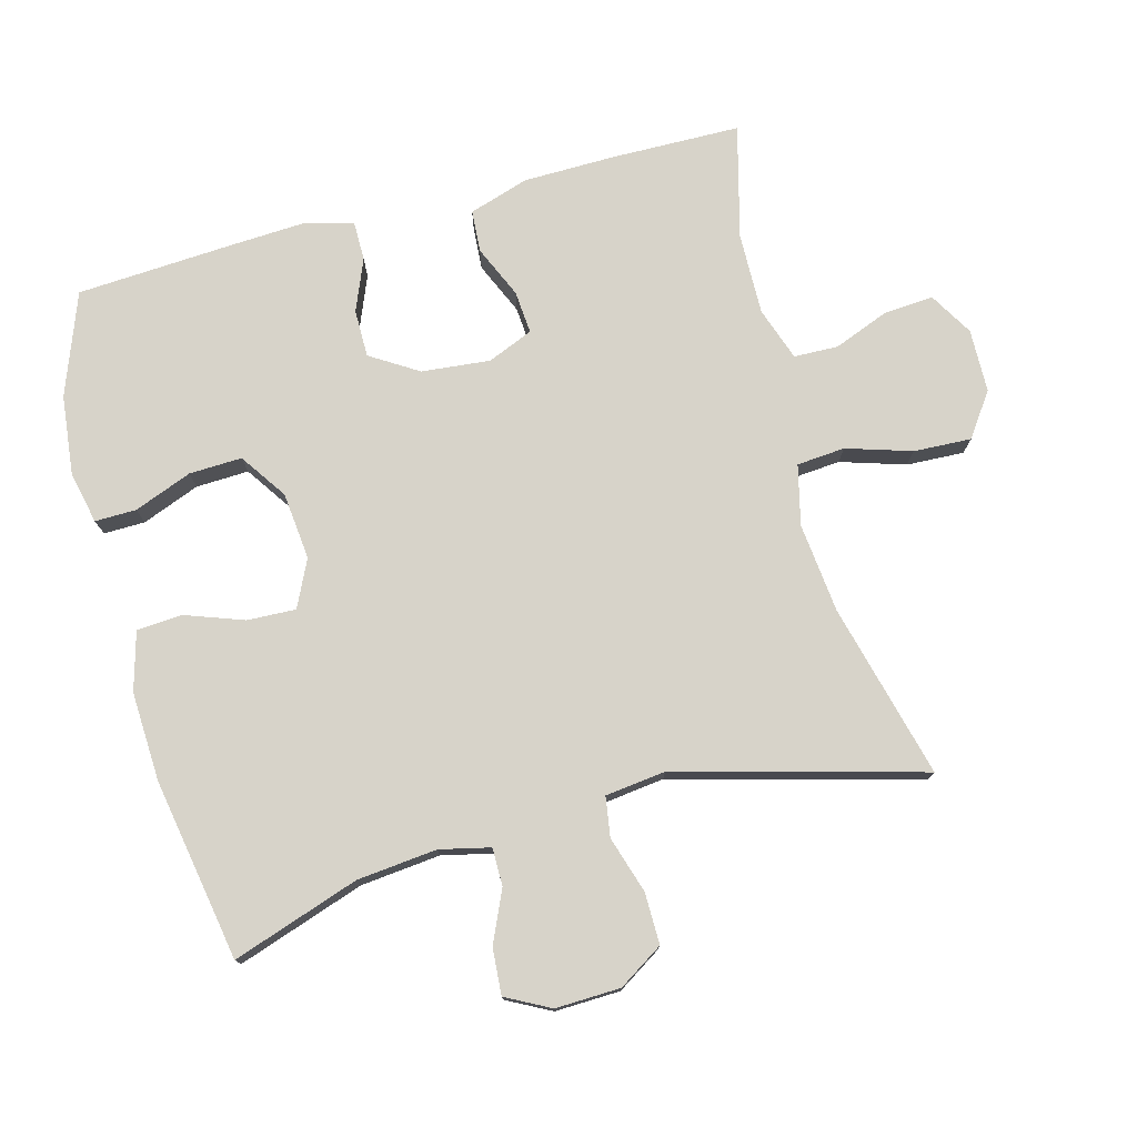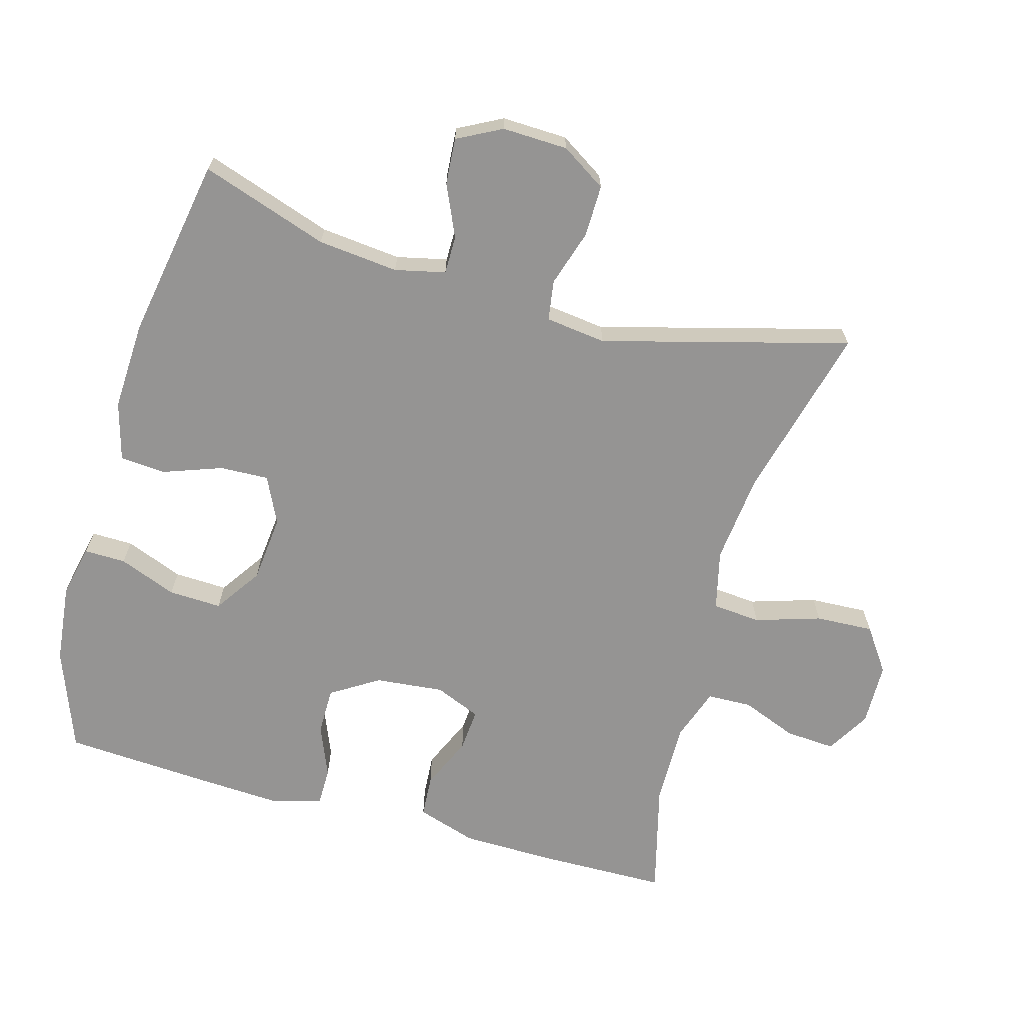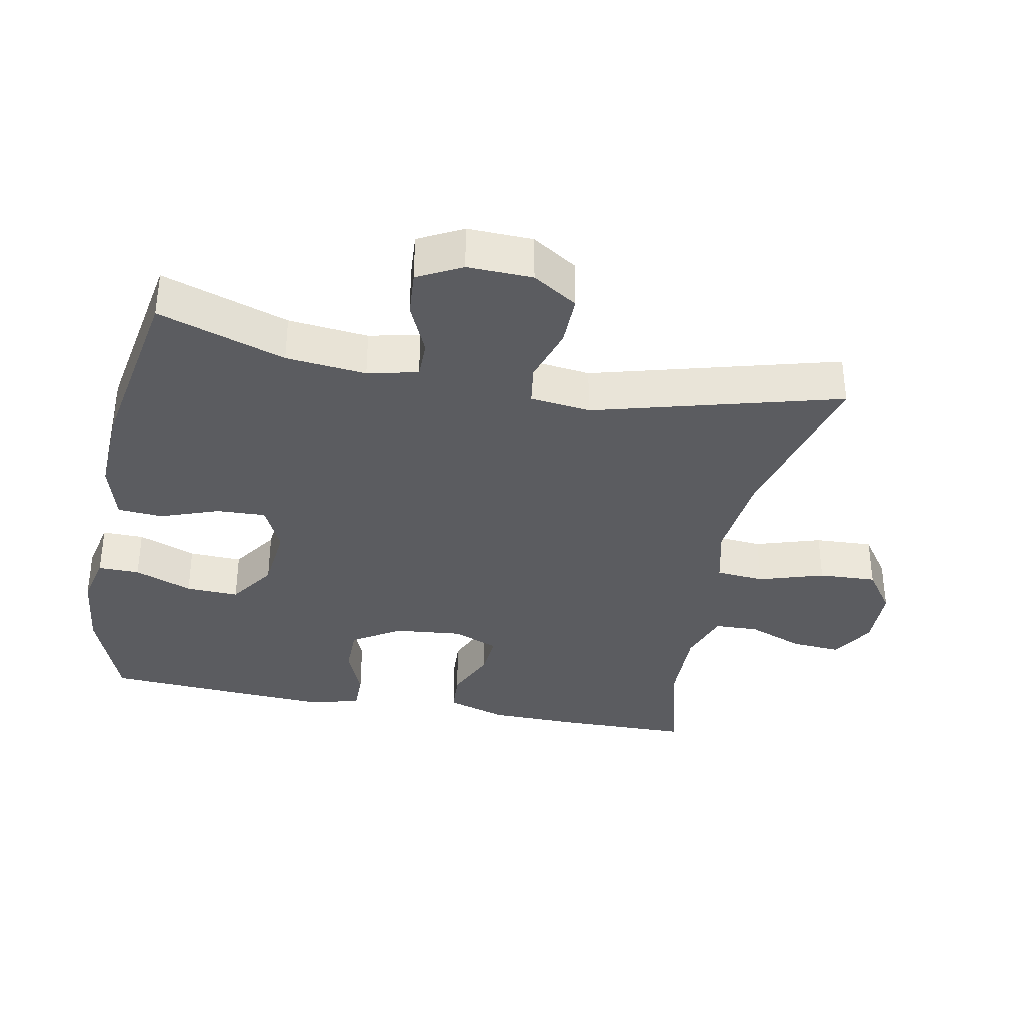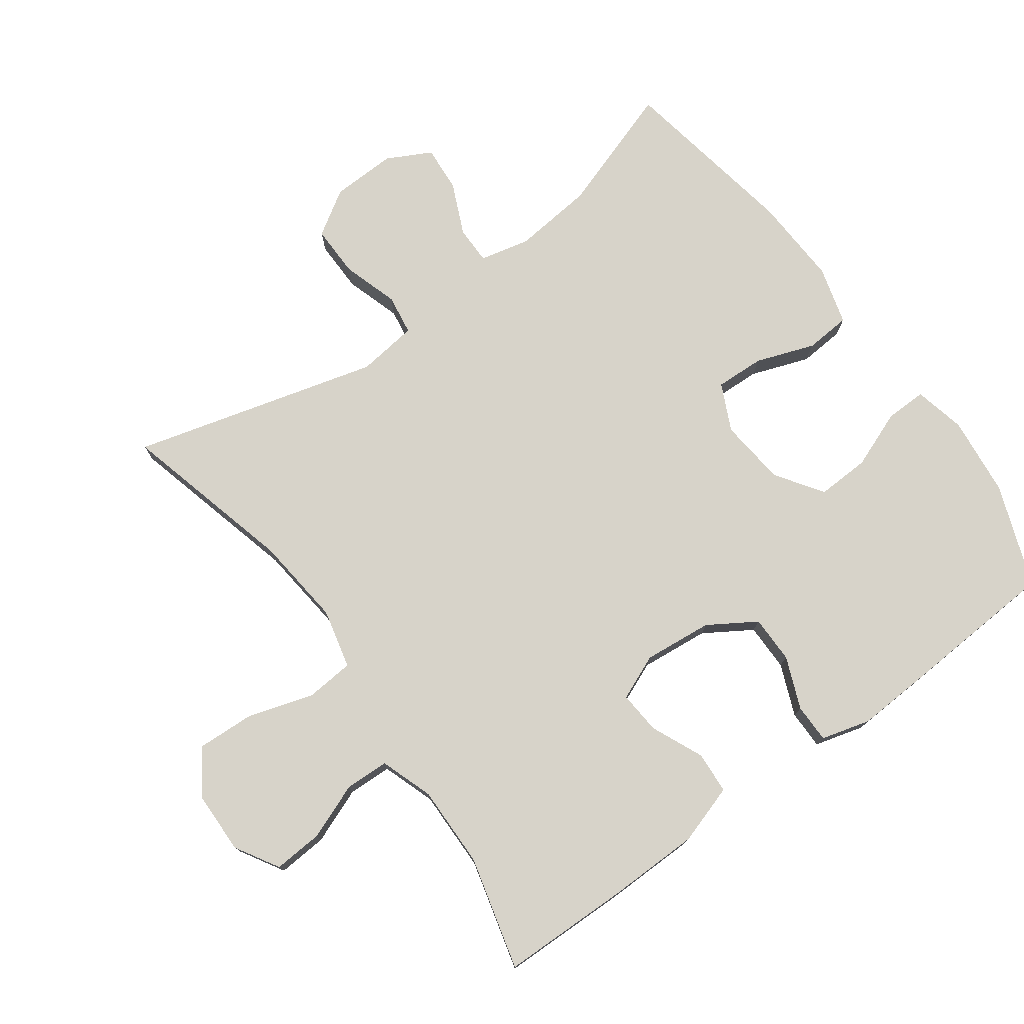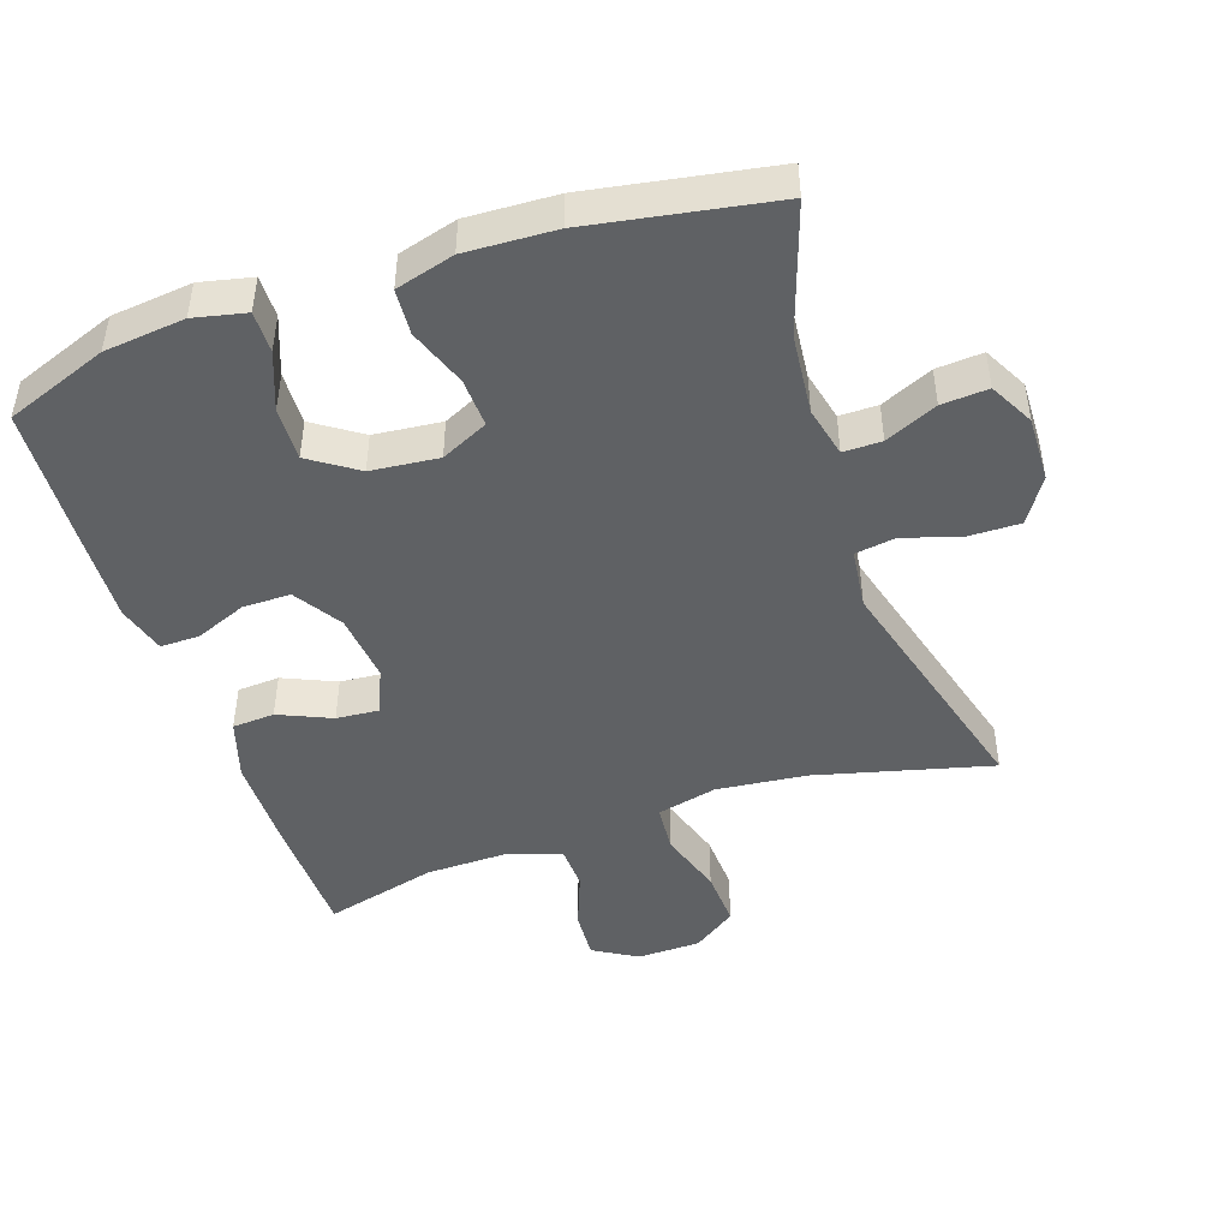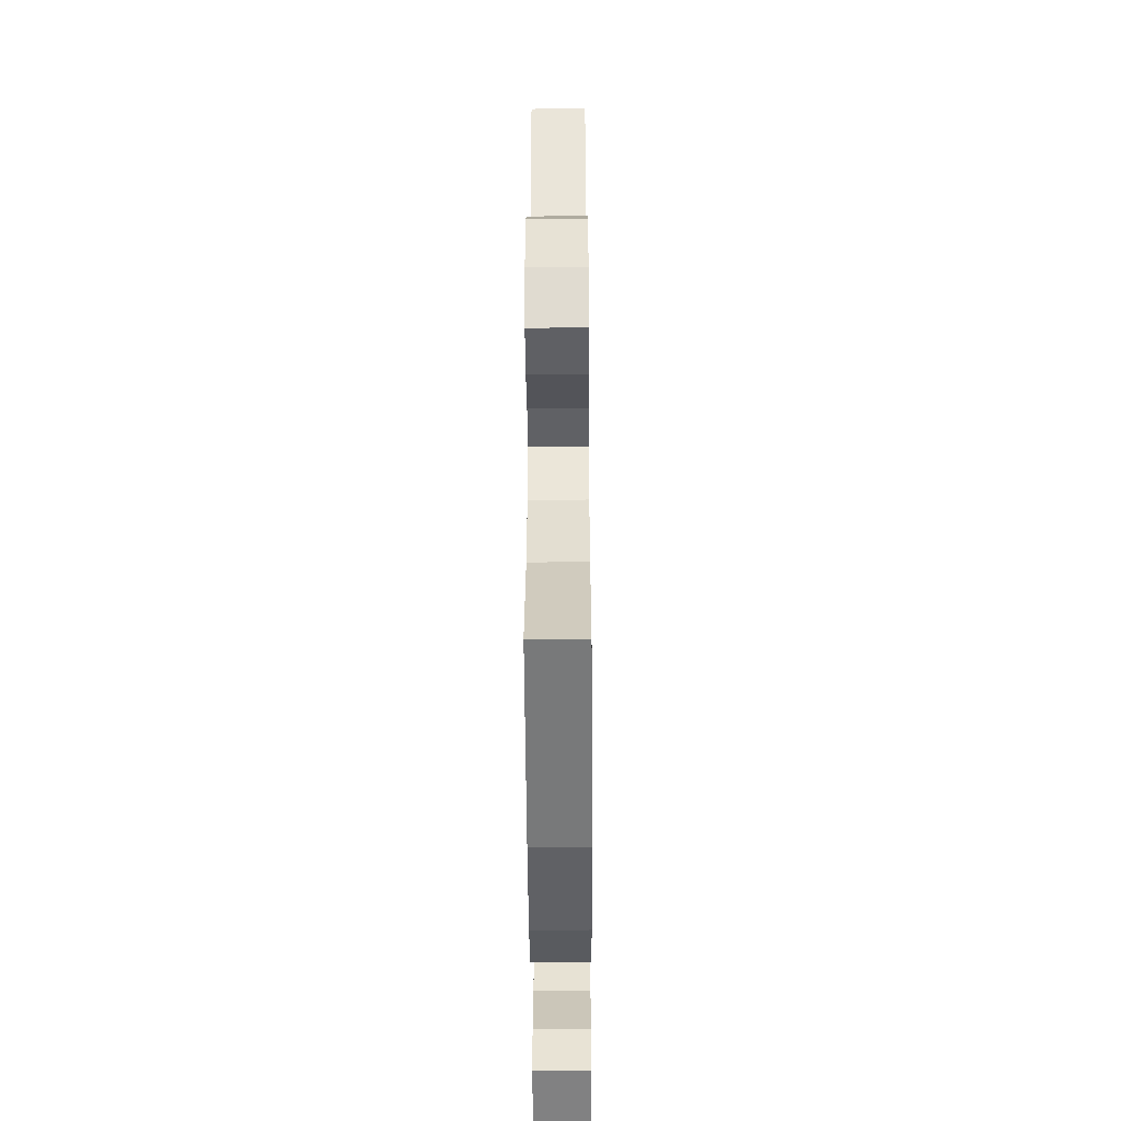
<metadata>
{"format":"obj","ext":"obj","renderer":"f3d","projection":"perspective","resolution":1024,"background":"white","views":[{"elev":76.4,"azim":-105.0,"up":"+Y"},{"elev":-67.2,"azim":-105.7,"up":"+Y"},{"elev":-35.3,"azim":-101.0,"up":"+Y"},{"elev":76.2,"azim":54.0,"up":"+Y"},{"elev":-46.0,"azim":-161.2,"up":"+Y"},{"elev":-47.8,"azim":-89.6,"up":"+Z"}]}
</metadata>
<code>
v 0.5 0.07 -0.5
v 0.35 0.07 -0.556
v 0.232 0.07 -0.569
v 0.156 0.07 -0.552
v 0.157 0.07 -0.491
v 0.19 0.07 -0.406
v 0.193 0.07 -0.328
v 0.124 0.07 -0.281
v 0.025 0.07 -0.271
v -0.044 0.07 -0.304
v -0.041 0.07 -0.376
v -0.01 0.07 -0.462
v -0.015 0.07 -0.529
v -0.101 0.07 -0.553
v -0.232 0.07 -0.547
v -0.5 0.07 -0.5
v -0.437 0.07 -0.313
v -0.425 0.07 -0.195
v -0.442 0.07 -0.121
v -0.498 0.07 -0.121
v -0.574 0.07 -0.155
v -0.642 0.07 -0.16
v -0.676 0.07 -0.095
v -0.673 0.07 0.001
v -0.631 0.07 0.067
v -0.555 0.07 0.066
v -0.472 0.07 0.04
v -0.413 0.07 0.049
v -0.402 0.07 0.138
v -0.5 0.07 0.5
v -0.243 0.07 0.434
v -0.111 0.07 0.42
v -0.023 0.07 0.441
v -0.017 0.07 0.512
v -0.047 0.07 0.608
v -0.051 0.07 0.693
v 0.013 0.07 0.738
v 0.106 0.07 0.74
v 0.17 0.07 0.702
v 0.165 0.07 0.629
v 0.133 0.07 0.547
v 0.135 0.07 0.482
v 0.213 0.07 0.455
v 0.334 0.07 0.457
v 0.5 0.07 0.5
v 0.503 0.07 0.309
v 0.501 0.07 0.174
v 0.473 0.07 0.086
v 0.411 0.07 0.082
v 0.334 0.07 0.116
v 0.271 0.07 0.121
v 0.243 0.07 0.054
v 0.253 0.07 -0.047
v 0.297 0.07 -0.117
v 0.367 0.07 -0.117
v 0.443 0.07 -0.086
v 0.5 0.07 -0.086
v 0.52 0.07 -0.158
v 0.514 0.07 -0.272
v 0.5 0 -0.5
v 0.35 0 -0.556
v 0.232 0 -0.569
v 0.156 0 -0.552
v 0.157 0 -0.491
v 0.19 0 -0.406
v 0.193 0 -0.328
v 0.124 0 -0.281
v 0.025 0 -0.271
v -0.044 0 -0.304
v -0.041 0 -0.376
v -0.01 0 -0.462
v -0.015 0 -0.529
v -0.101 0 -0.553
v -0.232 0 -0.547
v -0.5 0 -0.5
v -0.437 0 -0.313
v -0.425 0 -0.195
v -0.442 0 -0.121
v -0.498 0 -0.121
v -0.574 0 -0.155
v -0.642 0 -0.16
v -0.676 0 -0.095
v -0.673 0 0.001
v -0.631 0 0.067
v -0.555 0 0.066
v -0.472 0 0.04
v -0.413 0 0.049
v -0.402 0 0.138
v -0.5 0 0.5
v -0.243 0 0.434
v -0.111 0 0.42
v -0.023 0 0.441
v -0.017 0 0.512
v -0.047 0 0.608
v -0.051 0 0.693
v 0.013 0 0.738
v 0.106 0 0.74
v 0.17 0 0.702
v 0.165 0 0.629
v 0.133 0 0.547
v 0.135 0 0.482
v 0.213 0 0.455
v 0.334 0 0.457
v 0.5 0 0.5
v 0.503 0 0.309
v 0.501 0 0.174
v 0.473 0 0.086
v 0.411 0 0.082
v 0.334 0 0.116
v 0.271 0 0.121
v 0.243 0 0.054
v 0.253 0 -0.047
v 0.297 0 -0.117
v 0.367 0 -0.117
v 0.443 0 -0.086
v 0.5 0 -0.086
v 0.52 0 -0.158
v 0.514 0 -0.272
f 4 5 6
f 3 4 6
f 2 3 6
f 1 2 6
f 59 1 6
f 58 59 6
f 57 58 6
f 56 57 6
f 55 56 6
f 54 55 6 7
f 53 54 7 8
f 52 53 8 9
f 51 52 9 10
f 48 49 50
f 47 48 50
f 46 47 50
f 45 46 50
f 44 45 50
f 43 44 50 51
f 42 43 51 10
f 39 40 41
f 38 39 41
f 37 38 41
f 36 37 41
f 35 36 41
f 34 35 41
f 41 42 10
f 34 41 10
f 33 34 10
f 29 30 31
f 28 29 31 32
f 25 26 27
f 24 25 27
f 23 24 27
f 22 23 27
f 21 22 27
f 20 21 27
f 19 20 27 28
f 32 33 10
f 28 32 10
f 19 28 10
f 18 19 10
f 15 16 17
f 14 15 17
f 13 14 17
f 12 13 17
f 11 12 17
f 10 11 17 18
f 65 64 63
f 65 63 62
f 65 62 61
f 65 61 60
f 65 60 118
f 65 118 117
f 65 117 116
f 65 116 115
f 65 115 114
f 66 65 114 113
f 67 66 113 112
f 68 67 112 111
f 69 68 111 110
f 109 108 107
f 109 107 106
f 109 106 105
f 109 105 104
f 109 104 103
f 110 109 103 102
f 69 110 102 101
f 100 99 98
f 100 98 97
f 100 97 96
f 100 96 95
f 100 95 94
f 100 94 93
f 69 101 100
f 69 100 93
f 69 93 92
f 90 89 88
f 91 90 88 87
f 86 85 84
f 86 84 83
f 86 83 82
f 86 82 81
f 86 81 80
f 86 80 79
f 87 86 79 78
f 69 92 91
f 69 91 87
f 69 87 78
f 69 78 77
f 76 75 74
f 76 74 73
f 76 73 72
f 76 72 71
f 76 71 70
f 77 76 70 69
f 1 60 61 2
f 2 61 62 3
f 3 62 63 4
f 4 63 64 5
f 5 64 65 6
f 6 65 66 7
f 7 66 67 8
f 8 67 68 9
f 9 68 69 10
f 10 69 70 11
f 11 70 71 12
f 12 71 72 13
f 13 72 73 14
f 14 73 74 15
f 15 74 75 16
f 16 75 76 17
f 17 76 77 18
f 18 77 78 19
f 19 78 79 20
f 20 79 80 21
f 21 80 81 22
f 22 81 82 23
f 23 82 83 24
f 24 83 84 25
f 25 84 85 26
f 26 85 86 27
f 27 86 87 28
f 28 87 88 29
f 29 88 89 30
f 30 89 90 31
f 31 90 91 32
f 32 91 92 33
f 33 92 93 34
f 34 93 94 35
f 35 94 95 36
f 36 95 96 37
f 37 96 97 38
f 38 97 98 39
f 39 98 99 40
f 40 99 100 41
f 41 100 101 42
f 42 101 102 43
f 43 102 103 44
f 44 103 104 45
f 45 104 105 46
f 46 105 106 47
f 47 106 107 48
f 48 107 108 49
f 49 108 109 50
f 50 109 110 51
f 51 110 111 52
f 52 111 112 53
f 53 112 113 54
f 54 113 114 55
f 55 114 115 56
f 56 115 116 57
f 57 116 117 58
f 58 117 118 59
f 59 118 60 1

</code>
